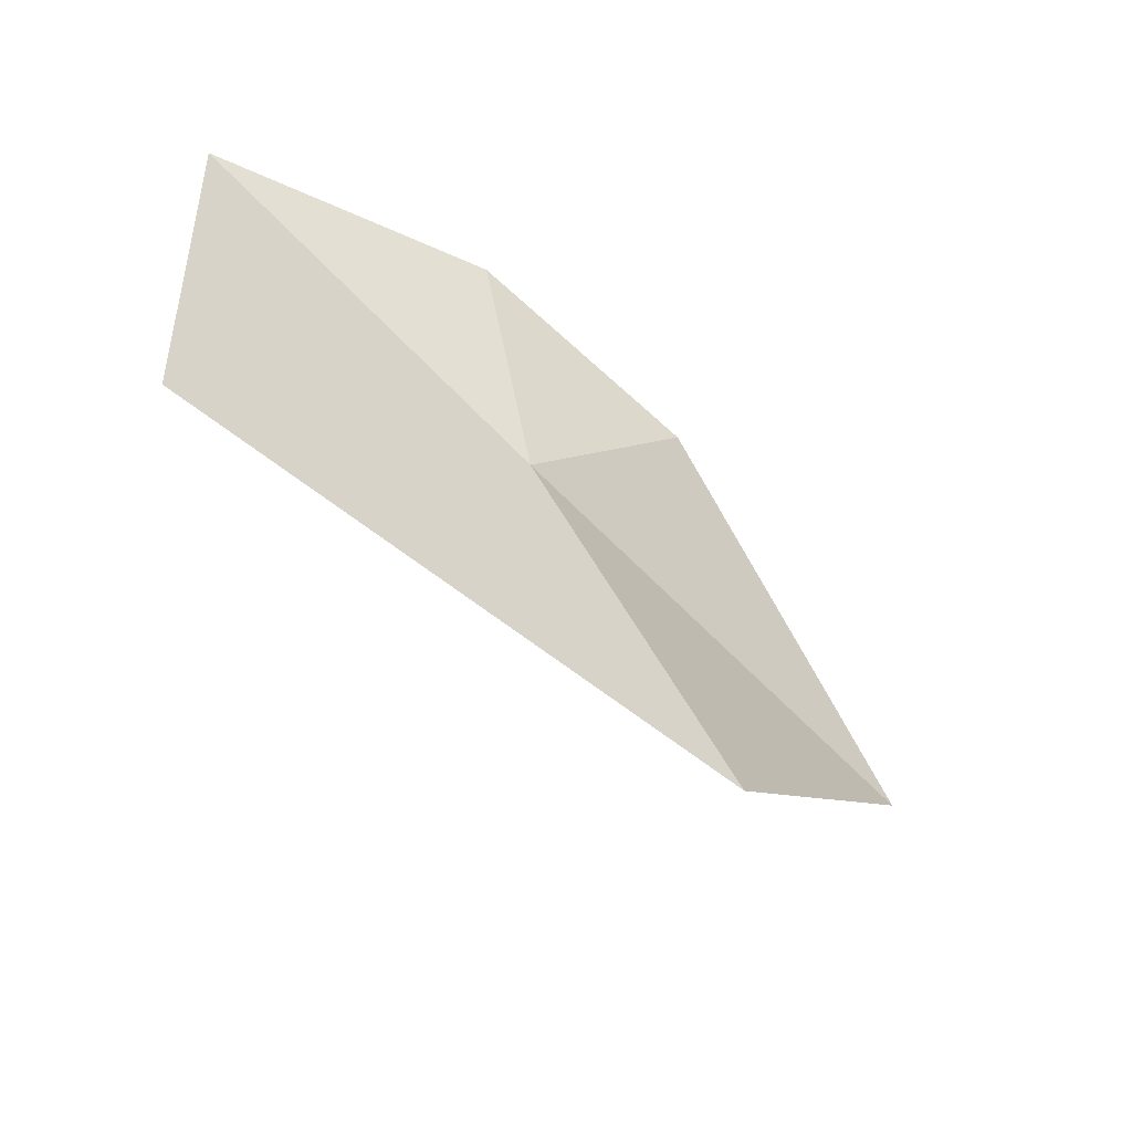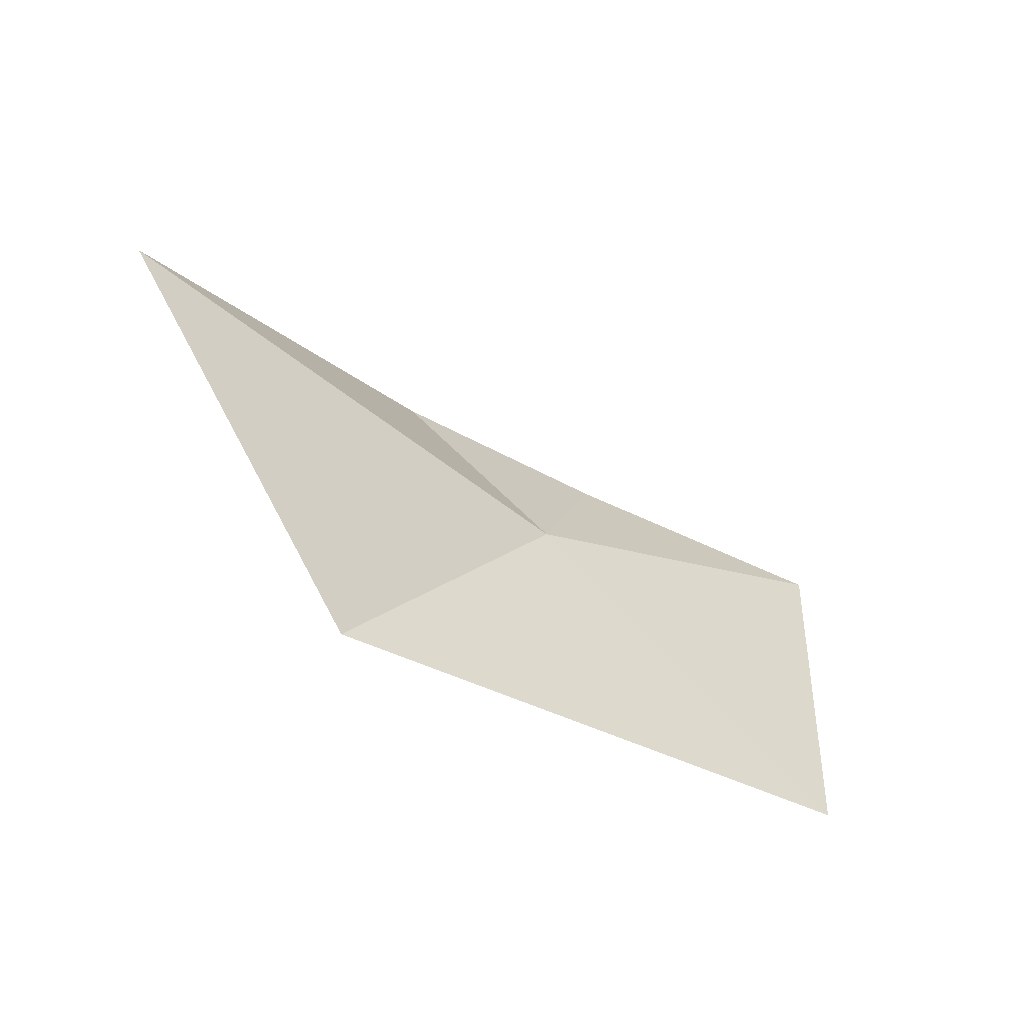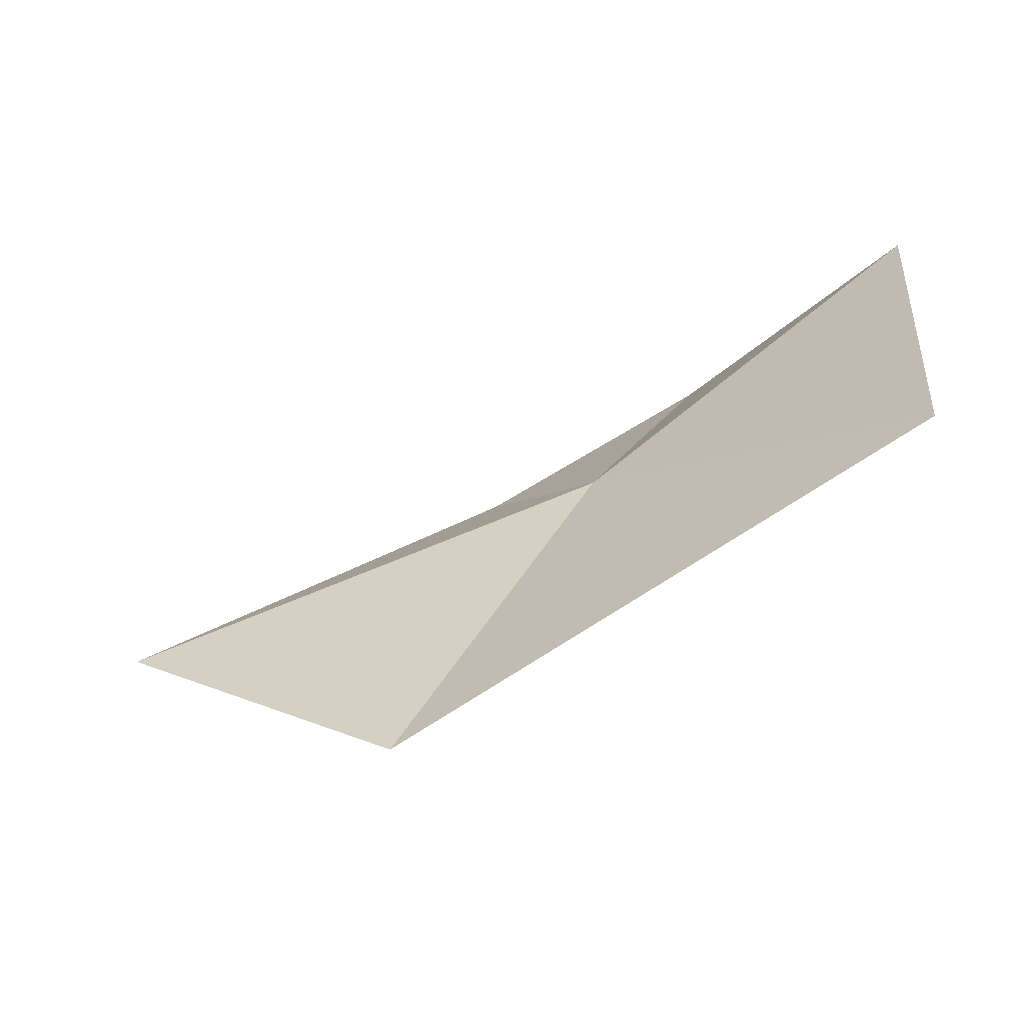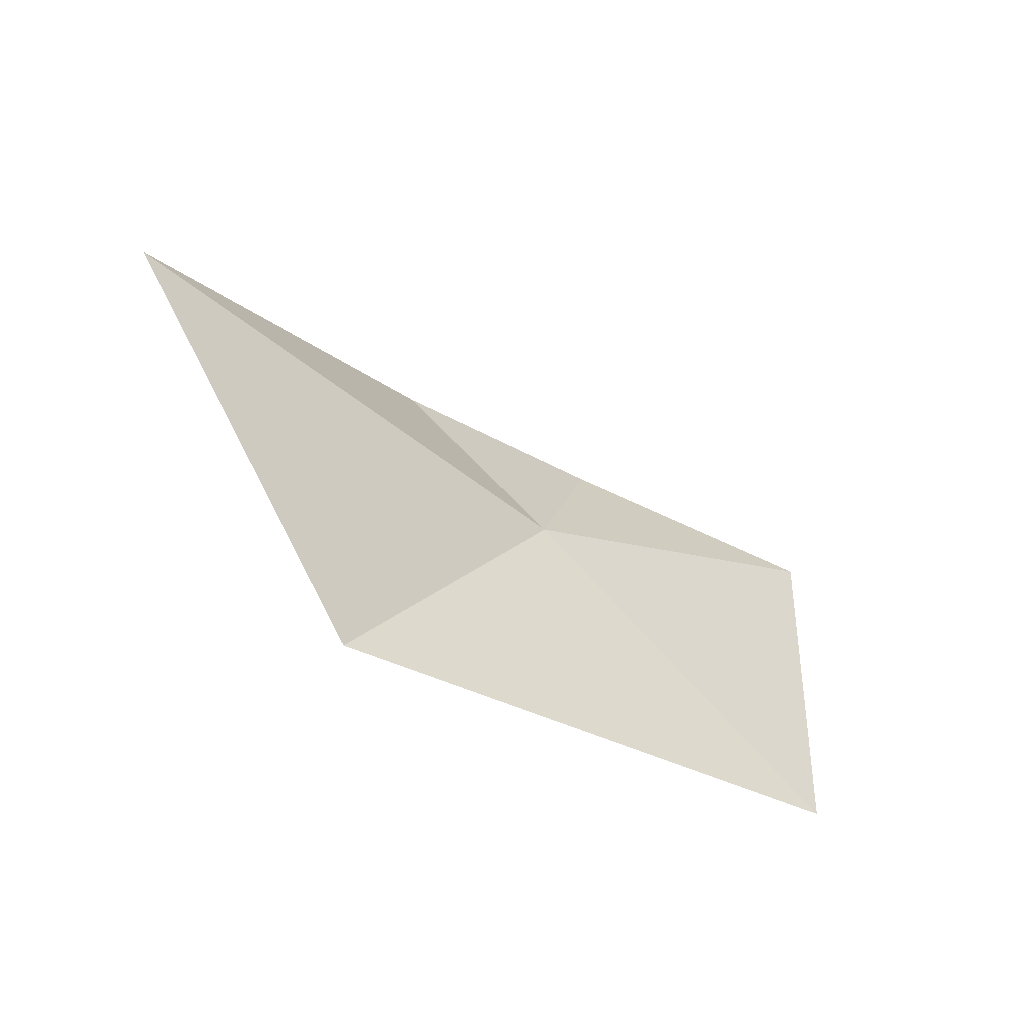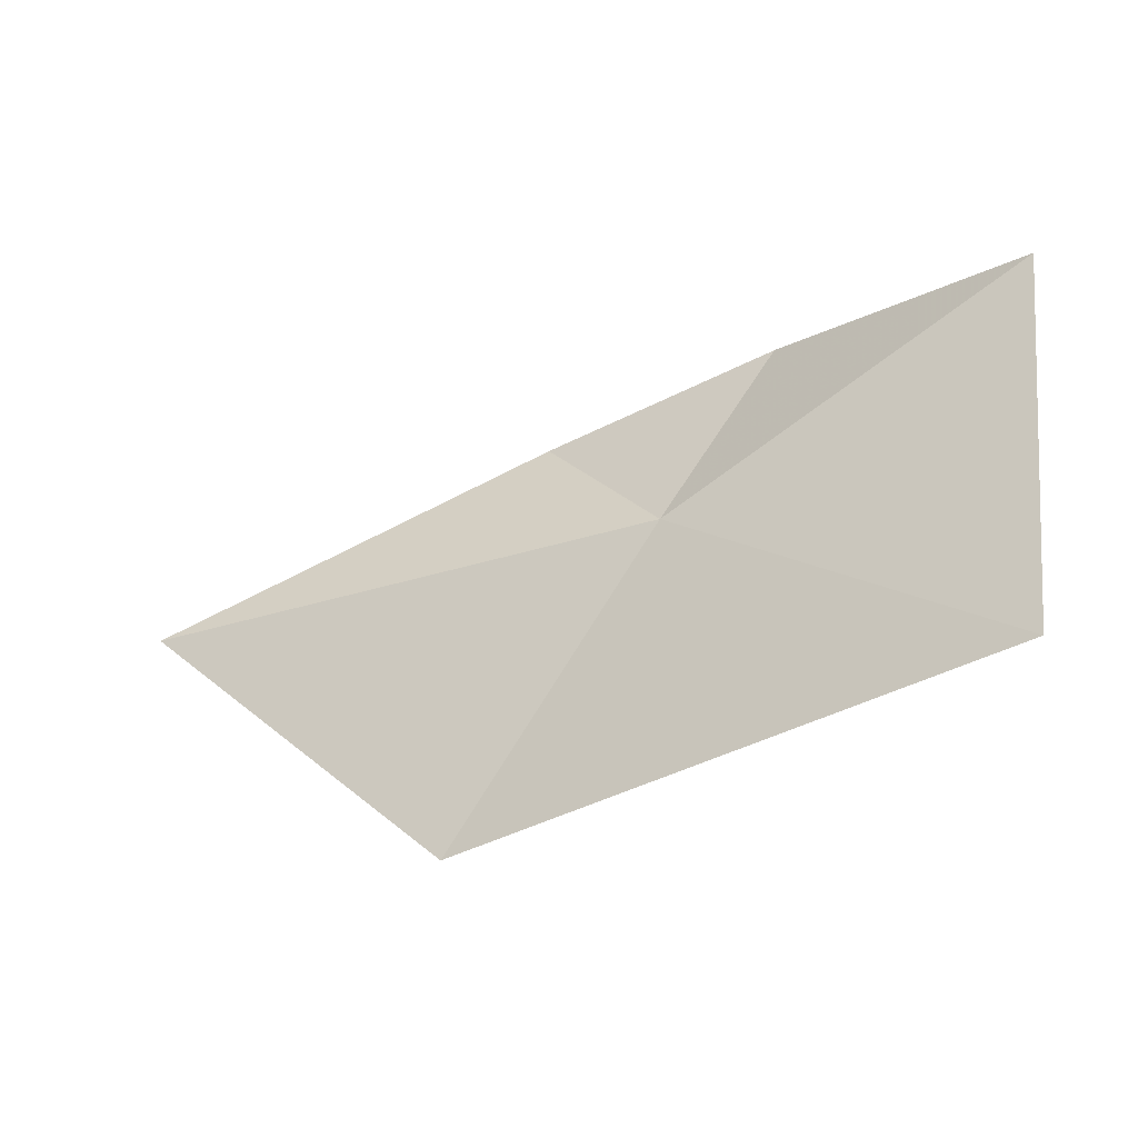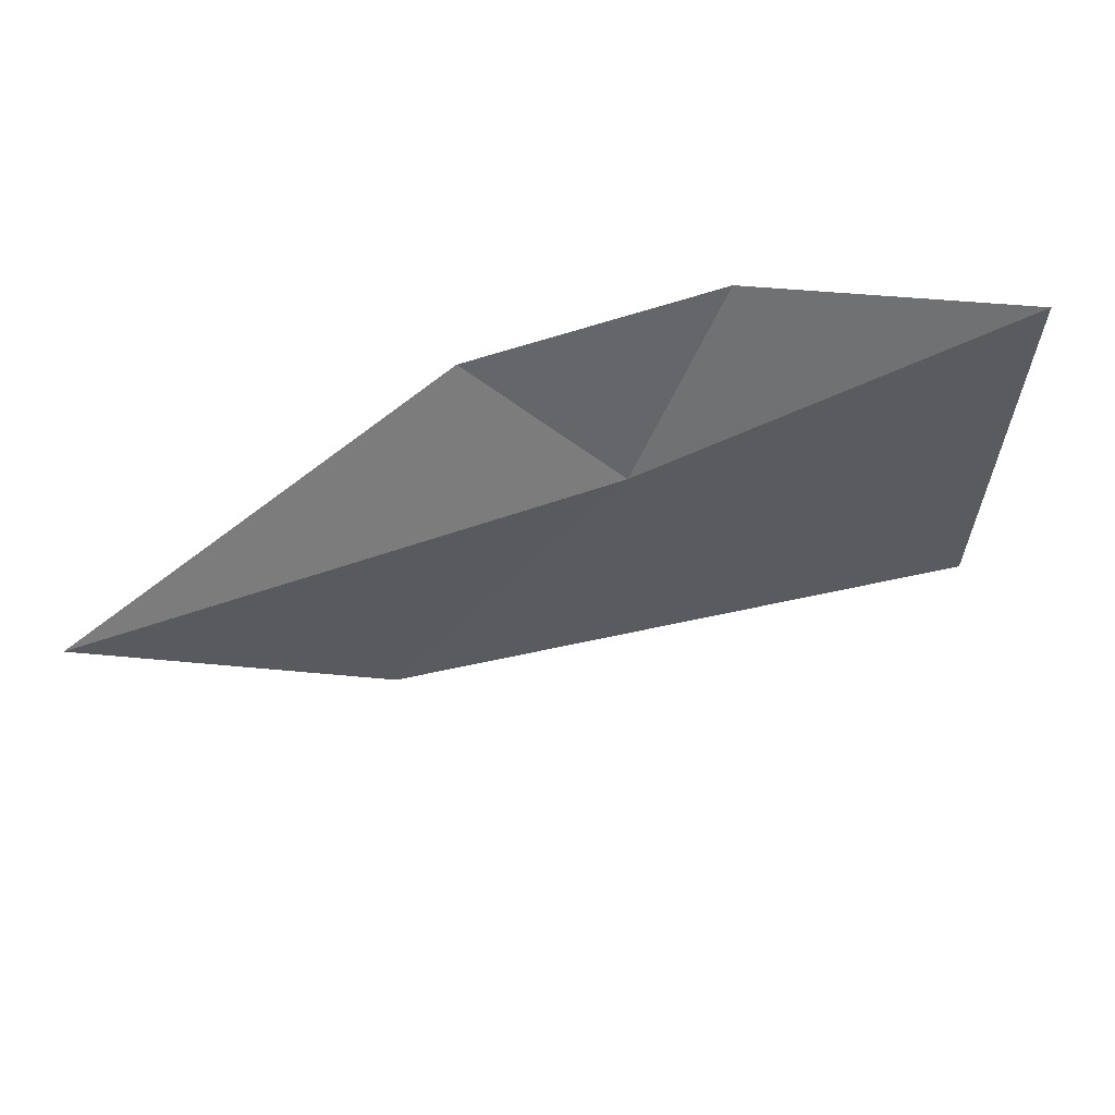
<metadata>
{"format":"obj","ext":"obj","renderer":"f3d","projection":"perspective","resolution":1024,"background":"white","views":[{"elev":-55.7,"azim":-59.3,"up":"+Y"},{"elev":-48.9,"azim":123.7,"up":"+Y"},{"elev":-59.3,"azim":-168.8,"up":"+Y"},{"elev":-45.3,"azim":122.1,"up":"+Y"},{"elev":-29.3,"azim":-169.6,"up":"+Y"},{"elev":55.5,"azim":148.7,"up":"+Y"}]}
</metadata>
<code>
v 4.369 10.96 11.57
v 5.129 11.87 12.15
v 7.593 10.83 12.27
v 2.175 11.94 10.76
v 2.366 9.594 10.74
v 5.724 9.179 12.09
v 3.671 12.11 11.67
f 1 2 3
f 1 5 4
f 1 6 5
f 1 3 6
f 1 4 7
f 1 7 2

</code>
